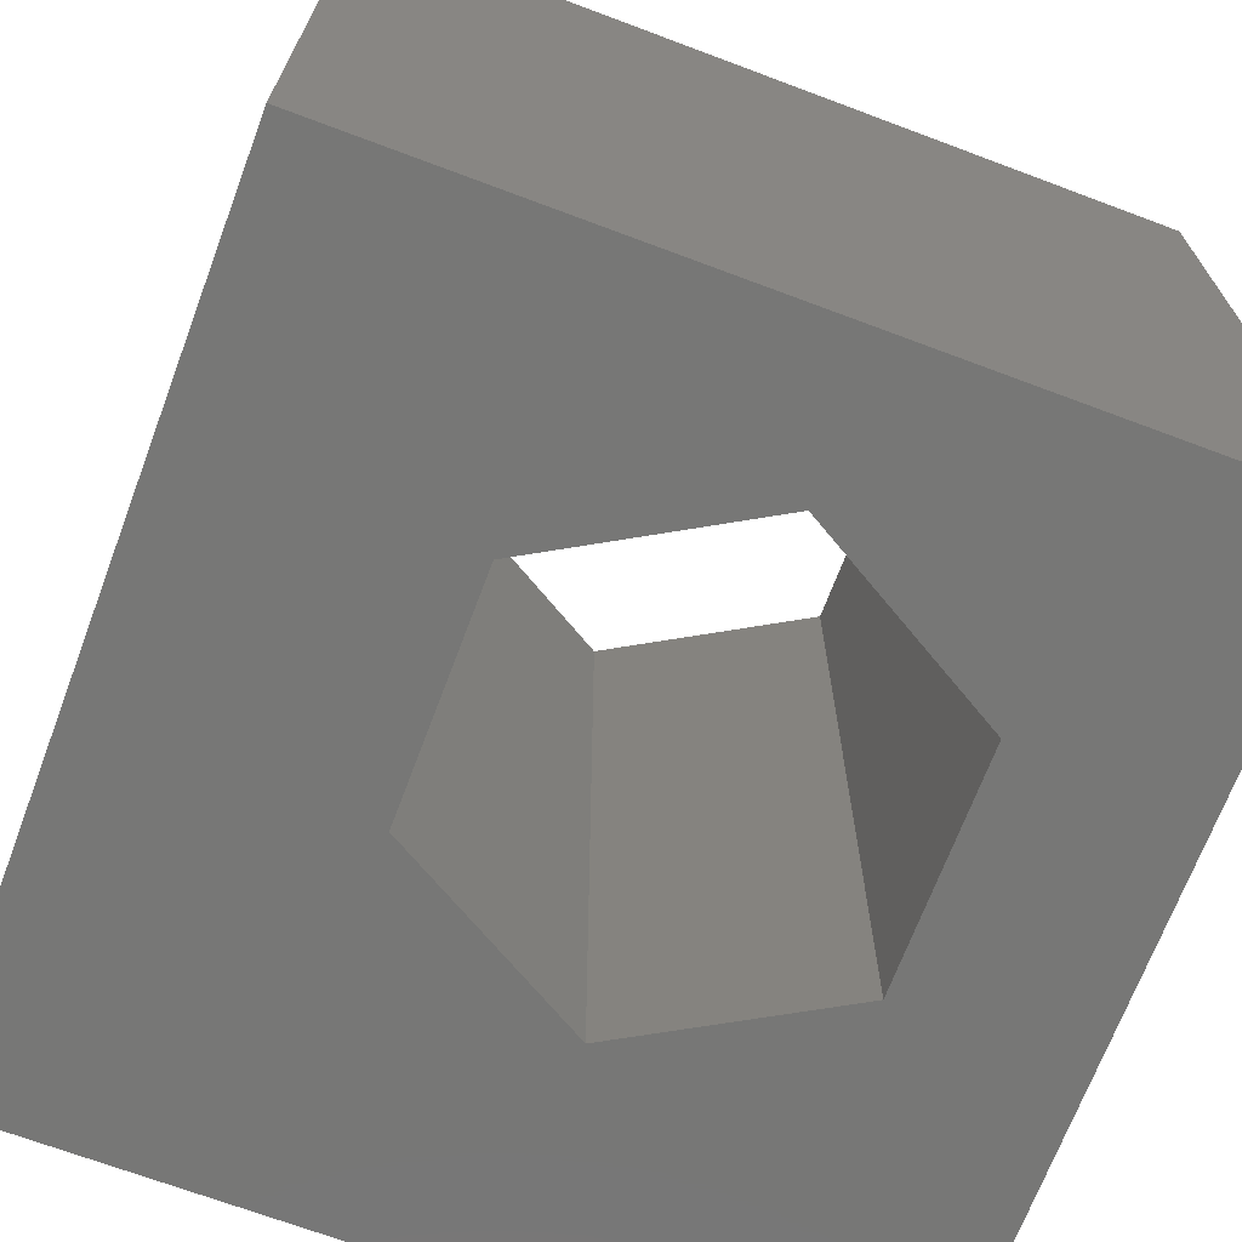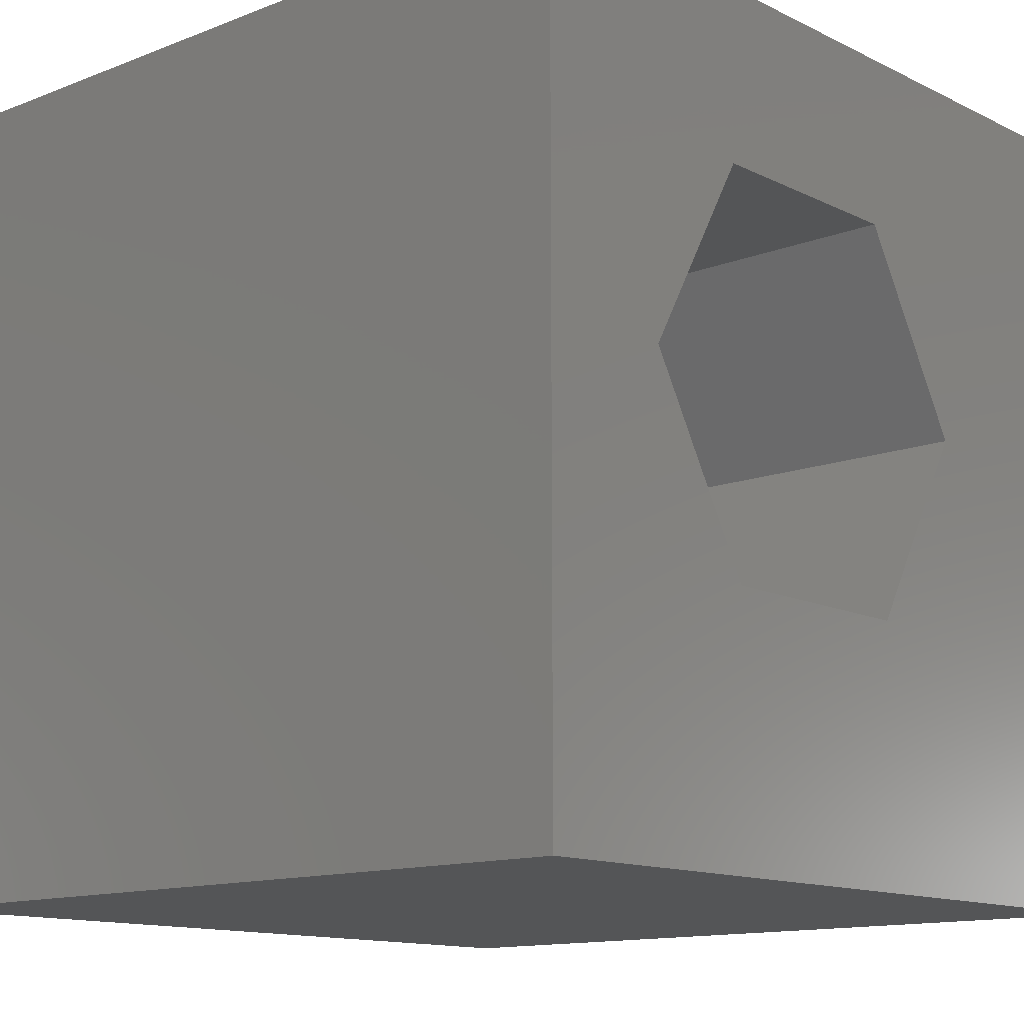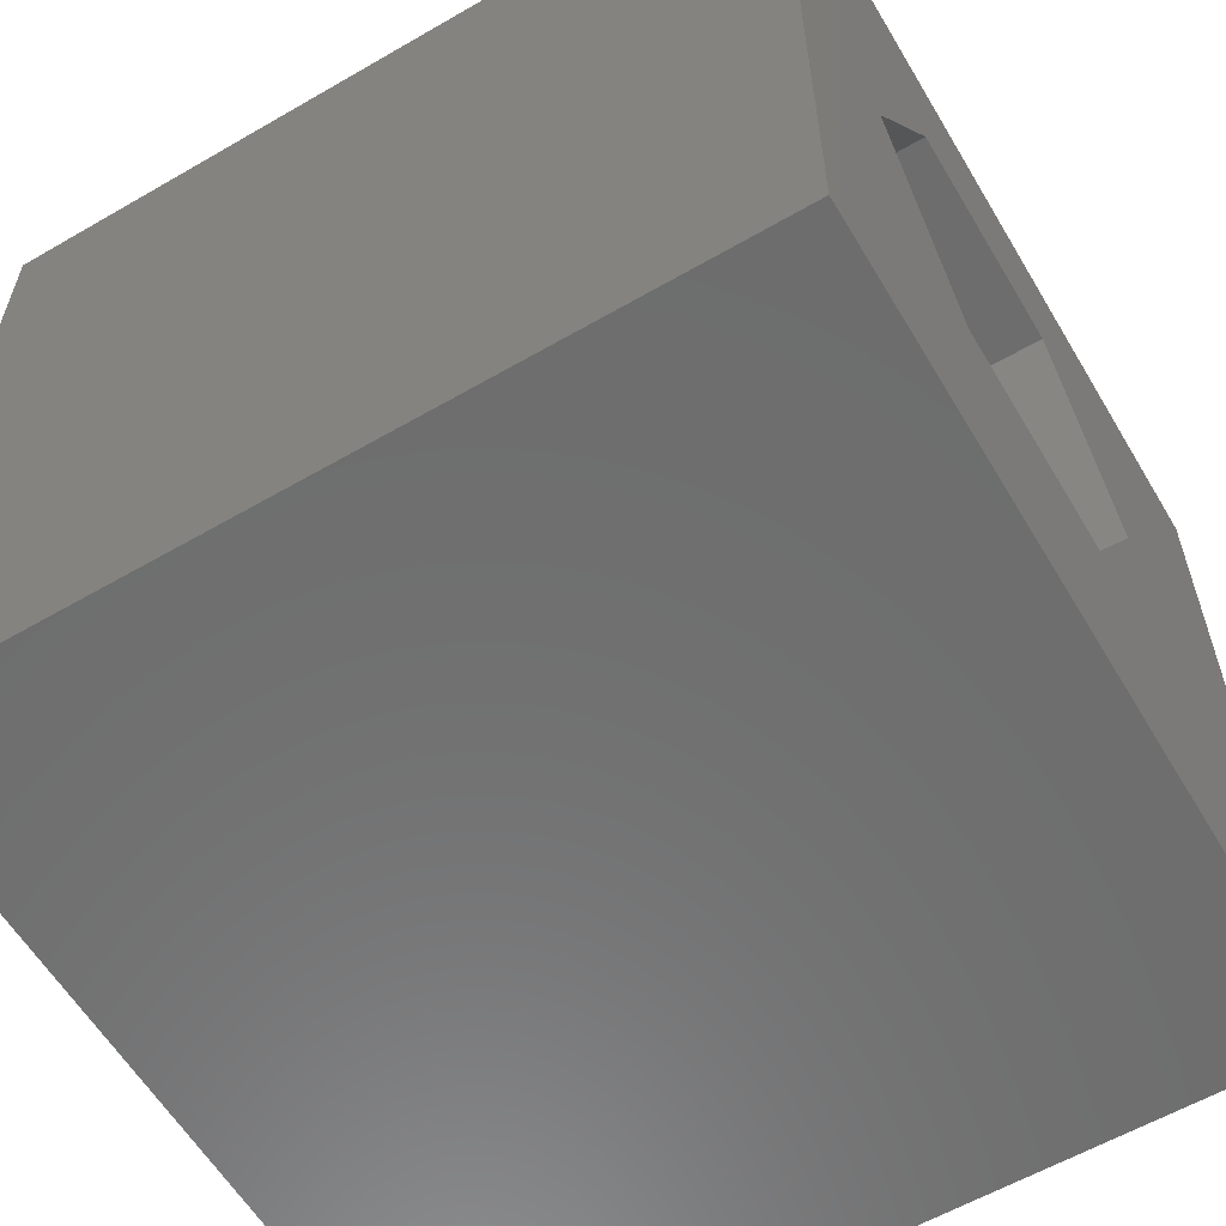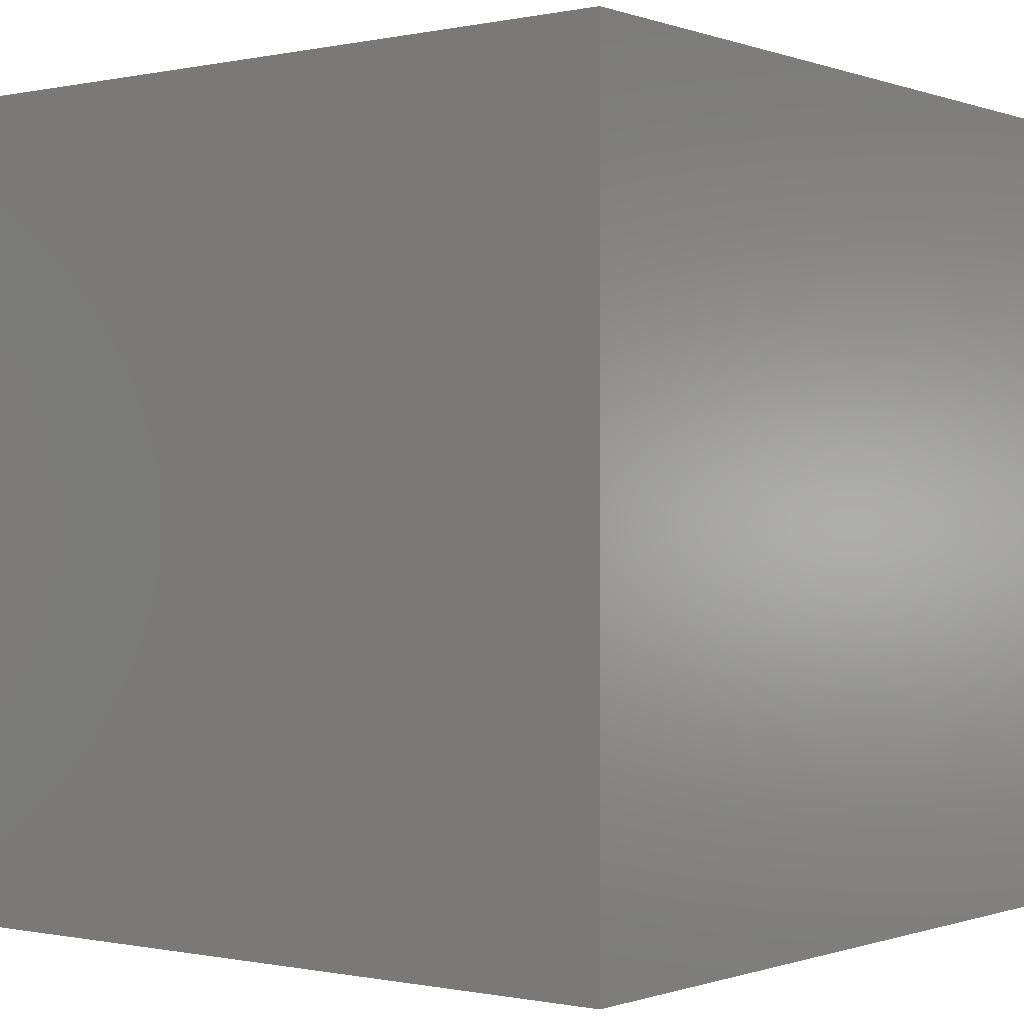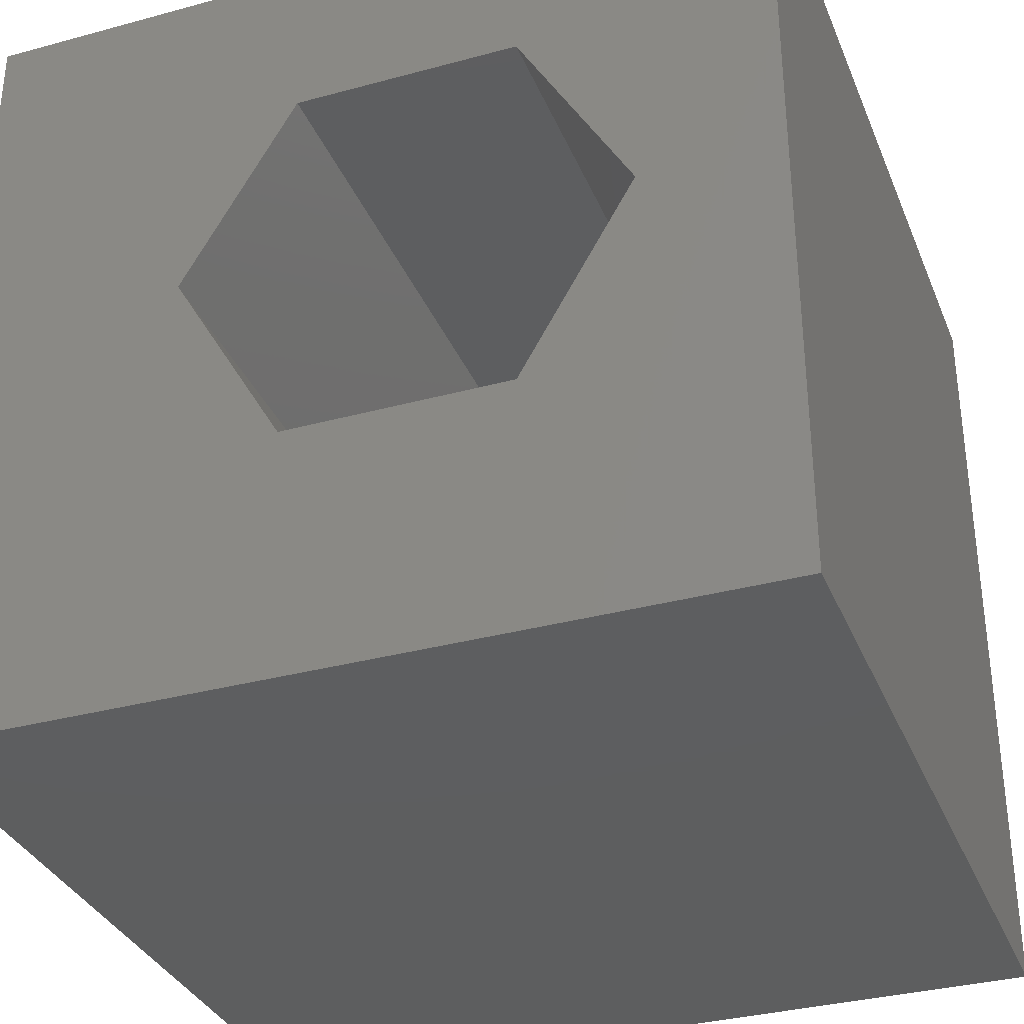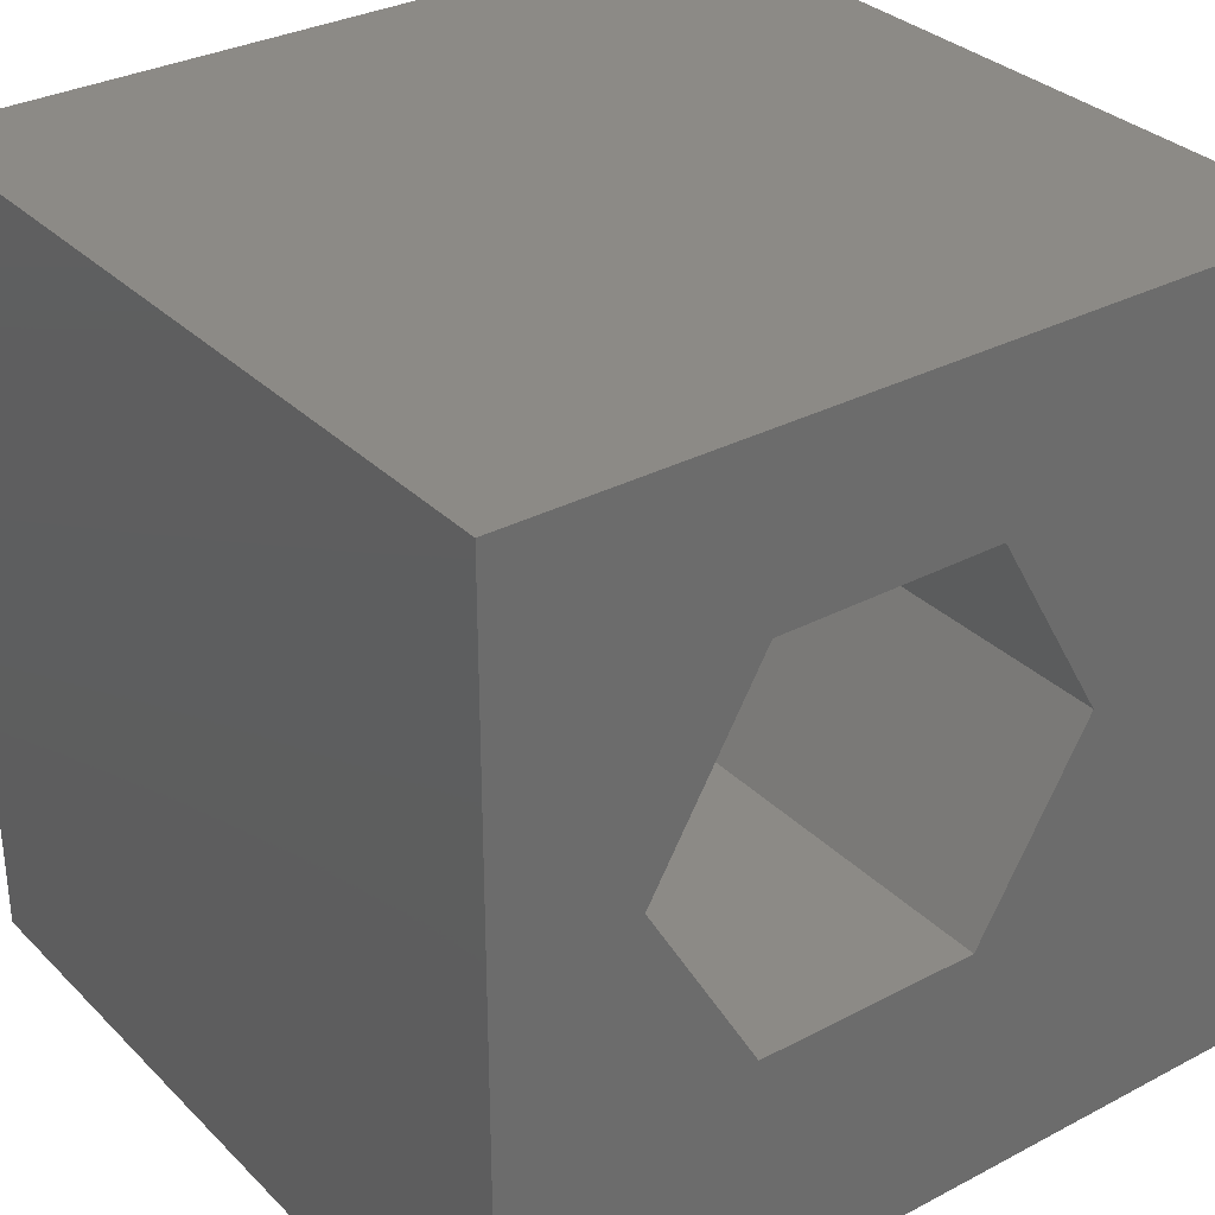
<metadata>
{"format":"stl","ext":"stl","renderer":"f3d","projection":"perspective","resolution":1024,"background":"white","views":[{"elev":-69.4,"azim":69.4,"up":"+Z"},{"elev":-12.9,"azim":131.8,"up":"+Y"},{"elev":-59.6,"azim":120.7,"up":"+Y"},{"elev":-0.4,"azim":-142.1,"up":"+Z"},{"elev":-33.8,"azim":20.3,"up":"+Y"},{"elev":31.9,"azim":143.5,"up":"+Y"}]}
</metadata>
<code>
# stl→obj: 20 verts, 40 faces
v 0 10 10
v 0 10 0
v 0 0 10
v 0 0 0
v 10 10 10
v 8.281 5.495 10
v 10 0 10
v 6.901 3.104 10
v 4.14 3.104 10
v 2.76 5.495 10
v 4.14 7.886 10
v 6.901 7.886 10
v 10 10 0
v 10 0 0
v 2.76 5.495 0
v 4.14 3.104 0
v 6.901 3.104 0
v 8.281 5.495 0
v 6.901 7.886 0
v 4.14 7.886 0
f 1 2 3
f 3 2 4
f 5 6 7
f 7 6 8
f 7 8 3
f 8 9 3
f 3 9 10
f 3 10 1
f 1 10 11
f 1 11 5
f 5 11 12
f 5 12 6
f 13 5 14
f 14 5 7
f 2 15 4
f 4 15 16
f 4 16 14
f 16 17 14
f 14 17 18
f 14 18 13
f 13 18 19
f 13 19 2
f 2 19 20
f 2 20 15
f 5 13 1
f 1 13 2
f 14 7 4
f 4 7 3
f 15 20 10
f 10 20 11
f 20 19 11
f 11 19 12
f 19 18 12
f 12 18 6
f 18 17 6
f 6 17 8
f 17 16 8
f 8 16 9
f 16 15 9
f 9 15 10

</code>
